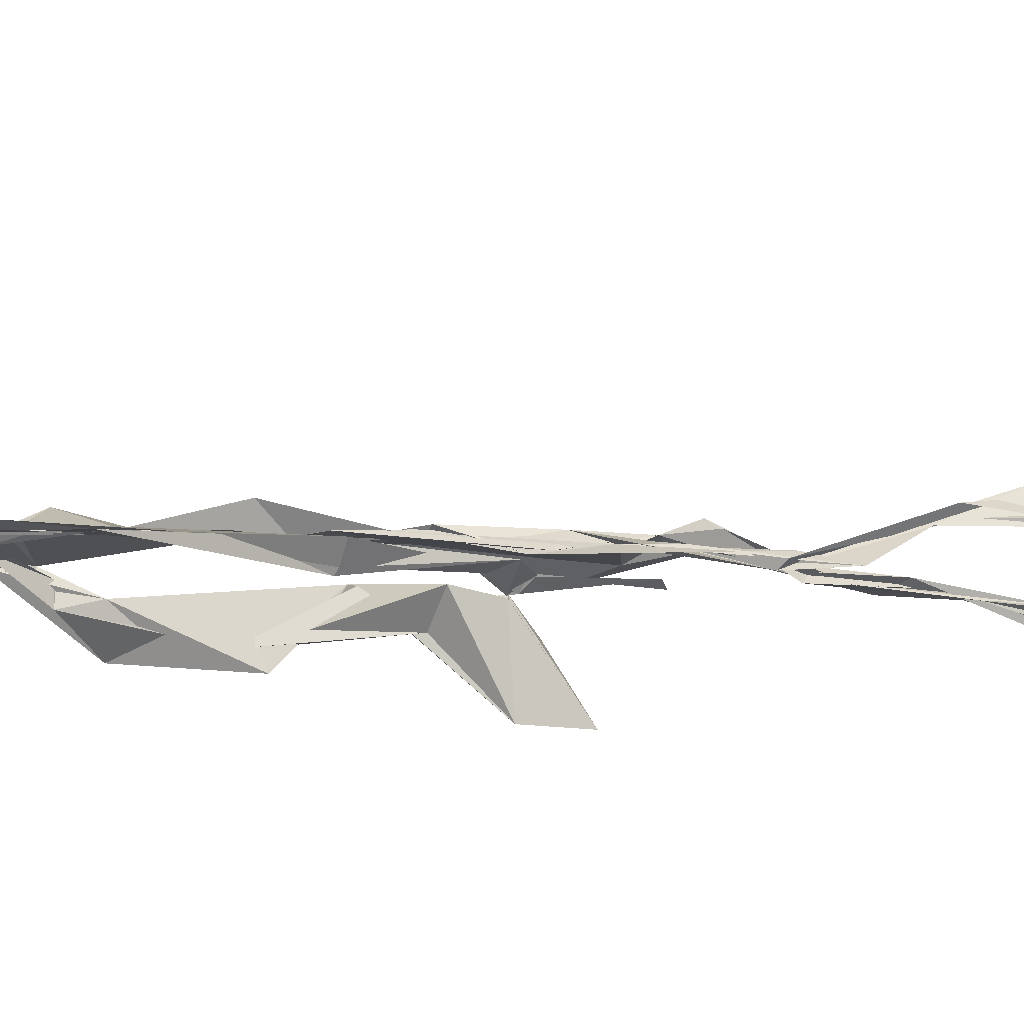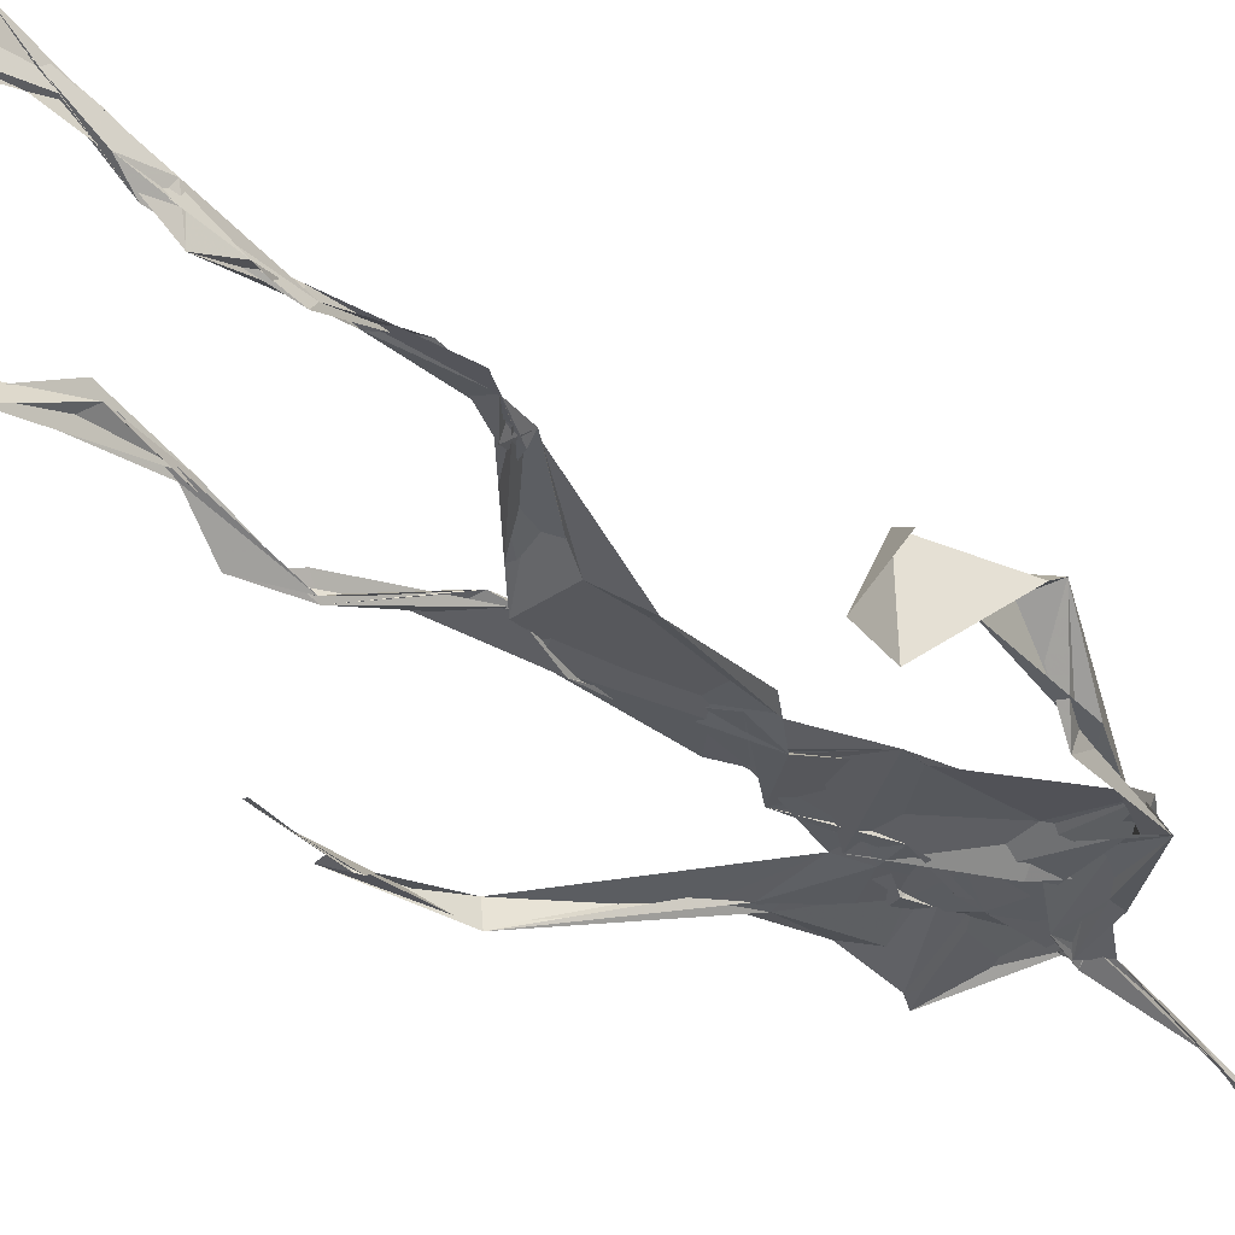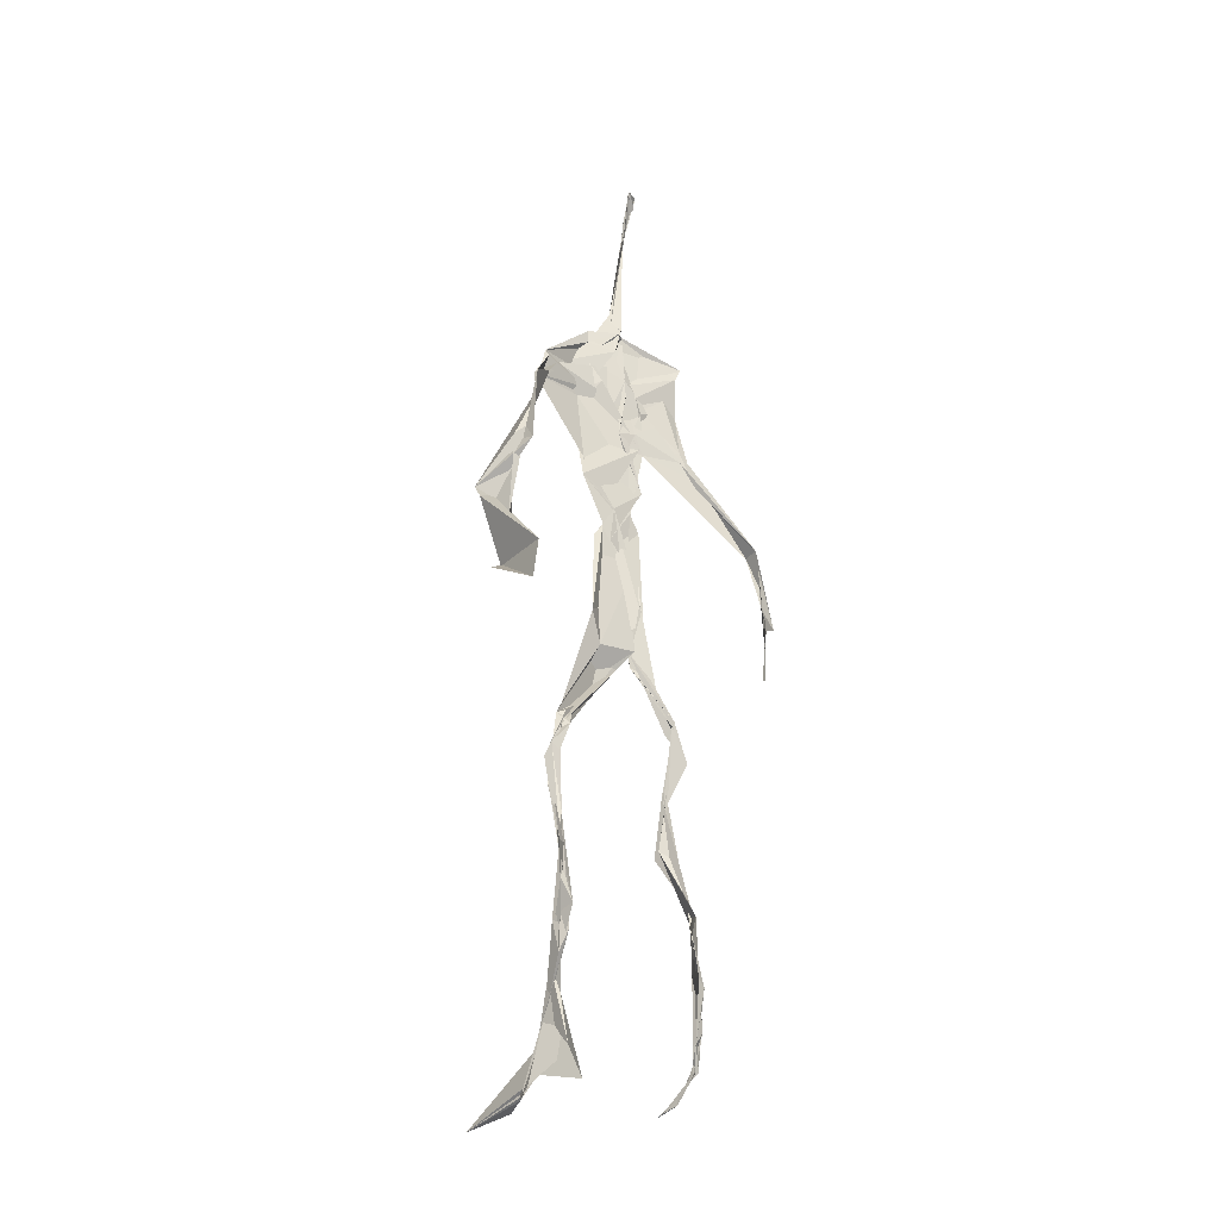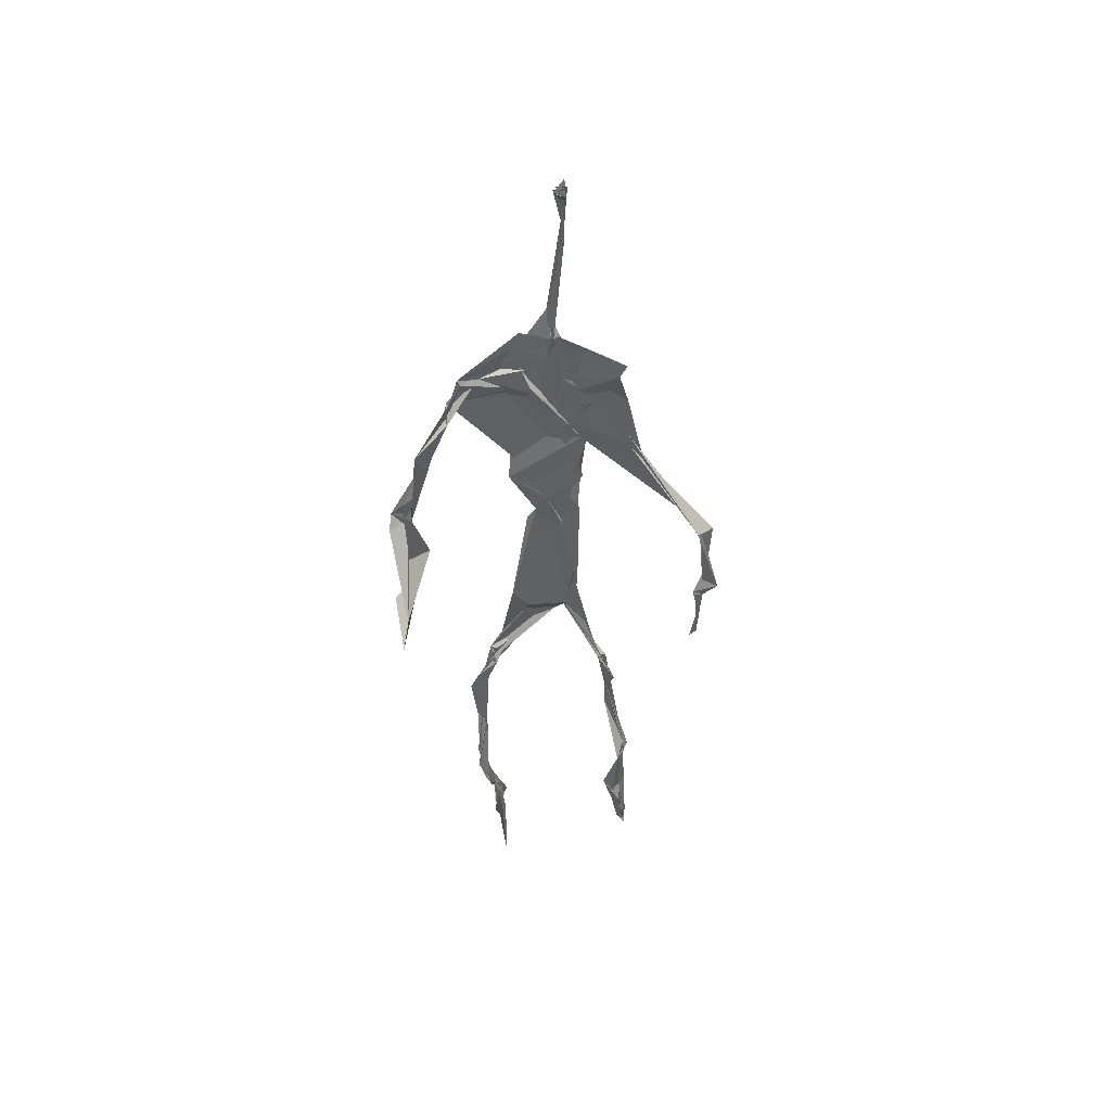
<metadata>
{"format":"obj","ext":"obj","renderer":"f3d","projection":"perspective","resolution":1024,"background":"white","views":[{"elev":-8.3,"azim":-96.3,"up":"+Z"},{"elev":-32.1,"azim":38.1,"up":"+Z"},{"elev":-29.9,"azim":142.4,"up":"+Y"},{"elev":47.0,"azim":-176.3,"up":"+Y"}]}
</metadata>
<code>
v 0.4388 0.2332 0.4712
v 0.5509 0.3605 0.4774
v 0.4812 0.5173 0.4892
v 0.503 0.7399 0.4819
v 0.4409 0.682 0.4825
v 0.3809 0.4405 0.4519
v 0.5696 0.2276 0.4617
v 0.5705 0.3071 0.4785
v 0.5278 0.7284 0.4893
v 0.5201 0.3977 0.4948
v 0.4823 0.4795 0.4781
v 0.4447 0.3547 0.4705
v 0.4926 0.8423 0.4878
v 0.493 0.7008 0.4843
v 0.4793 0.4705 0.4795
v 0.5614 0.08514 0.5145
v 0.5919 0.6407 0.4722
v 0.4423 0.7269 0.4723
v 0.4347 0.248 0.4831
v 0.4907 0.4404 0.4825
v 0.5518 0.1532 0.4846
v 0.6211 0.5066 0.4635
v 0.4361 0.2503 0.4854
v 0.4933 0.8747 0.4799
v 0.4922 0.8726 0.4822
v 0.5568 0.09831 0.5032
v 0.5831 0.6617 0.4664
v 0.4356 0.187 0.4761
v 0.5541 0.1311 0.5057
v 0.4508 0.327 0.4873
v 0.5328 0.6099 0.4875
v 0.5056 0.5689 0.4825
v 0.5572 0.3714 0.4868
v 0.4784 0.5863 0.498
v 0.4911 0.6287 0.4873
v 0.5055 0.7237 0.4808
v 0.5604 0.2669 0.4708
v 0.509 0.5392 0.4836
v 0.3768 0.5606 0.4579
v 0.4312 0.1352 0.479
v 0.4505 0.2865 0.5048
v 0.5581 0.3582 0.4803
v 0.499 0.7512 0.4804
v 0.5688 0.2578 0.4646
v 0.4931 0.8388 0.4919
v 0.4479 0.7152 0.4727
v 0.4812 0.5332 0.4864
v 0.5365 0.5907 0.4834
v 0.4336 0.1383 0.4838
v 0.4897 0.8815 0.4745
v 0.5414 0.7007 0.4935
v 0.5601 0.08424 0.5169
v 0.5361 0.6732 0.4932
v 0.4982 0.548 0.4857
v 0.5582 0.1933 0.4668
v 0.4324 0.1198 0.4825
v 0.5617 0.2095 0.4578
v 0.4325 0.1913 0.4846
v 0.4317 0.125 0.4794
v 0.4394 0.6476 0.4793
v 0.4327 0.09977 0.5041
v 0.4913 0.4635 0.4893
v 0.4335 0.2382 0.4812
v 0.4934 0.445 0.4821
v 0.4822 0.6516 0.4843
v 0.4601 0.3778 0.4781
v 0.5614 0.09097 0.5084
v 0.477 0.6731 0.4834
v 0.4529 0.3831 0.474
v 0.4893 0.8919 0.4733
v 0.4877 0.4432 0.4805
v 0.4596 0.3831 0.4704
v 0.4318 0.1466 0.4748
v 0.5731 0.6902 0.4818
v 0.5348 0.461 0.4722
v 0.483 0.6972 0.4857
v 0.4572 0.387 0.4699
v 0.3788 0.5621 0.4689
v 0.3722 0.4897 0.455
v 0.56 0.08306 0.5196
v 0.5521 0.7018 0.4956
v 0.4303 0.1185 0.4817
v 0.3783 0.4957 0.4493
v 0.5282 0.6831 0.4916
v 0.552 0.1365 0.5028
v 0.5648 0.2556 0.4716
v 0.4785 0.5568 0.4857
v 0.4881 0.5704 0.4844
v 0.4513 0.2124 0.461
v 0.4369 0.1932 0.4739
v 0.4892 0.6444 0.487
v 0.4991 0.8901 0.4678
v 0.5067 0.7325 0.4891
v 0.3798 0.5625 0.4551
v 0.56 0.6929 0.4881
v 0.4889 0.4304 0.4849
v 0.5084 0.5819 0.4855
v 0.4555 0.6942 0.4802
v 0.4362 0.09398 0.525
v 0.4957 0.8687 0.4819
v 0.4913 0.5131 0.4862
v 0.4258 0.6184 0.4771
v 0.5616 0.2843 0.4727
v 0.4986 0.6466 0.4852
v 0.4325 0.1086 0.4941
v 0.432 0.1183 0.4843
v 0.4991 0.6767 0.486
v 0.5052 0.7388 0.4917
v 0.4908 0.886 0.4738
v 0.4914 0.8975 0.4756
v 0.4852 0.522 0.4879
v 0.464 0.6794 0.4851
v 0.6082 0.6405 0.4476
v 0.5466 0.08813 0.4656
v 0.4872 0.5726 0.4845
v 0.4971 0.562 0.4843
v 0.5677 0.3405 0.478
v 0.5578 0.1002 0.5088
v 0.5592 0.1777 0.4889
v 0.4946 0.7429 0.4856
v 0.3673 0.5581 0.4678
v 0.5854 0.662 0.4792
v 0.4365 0.1768 0.4662
v 0.4304 0.2359 0.4897
v 0.4997 0.8921 0.4693
v 0.4927 0.8275 0.4909
v 0.4543 0.3316 0.4903
v 0.5016 0.744 0.4806
v 0.4835 0.4459 0.4828
v 0.5544 0.07948 0.5374
v 0.499 0.4268 0.4888
v 0.4912 0.8889 0.4741
v 0.5511 0.3737 0.4827
v 0.5292 0.7115 0.4899
v 0.5759 0.6949 0.4832
v 0.4533 0.2895 0.4961
v 0.5652 0.2015 0.4774
v 0.5349 0.6639 0.5014
v 0.6197 0.4699 0.4255
v 0.36 0.4966 0.4594
v 0.5033 0.7113 0.4868
v 0.6232 0.5358 0.483
v 0.531 0.4035 0.5005
v 0.5473 0.1123 0.4799
v 0.6385 0.5261 0.4773
v 0.4375 0.1365 0.476
v 0.4313 0.1496 0.4751
v 0.5492 0.1232 0.5127
v 0.6358 0.4573 0.4634
v 0.5694 0.0714 0.5701
v 0.4359 0.09661 0.5158
v 0.6378 0.5387 0.4855
v 0.613 0.5888 0.4548
v 0.6159 0.473 0.4793
v 0.5072 0.7471 0.4863
v 0.4759 0.5953 0.4849
v 0.3739 0.5125 0.458
v 0.4923 0.6853 0.4839
v 0.4741 0.6342 0.4853
v 0.496 0.8882 0.4744
v 0.3805 0.4996 0.449
v 0.4433 0.1827 0.4638
v 0.4298 0.1352 0.4874
v 0.5855 0.669 0.4843
v 0.4511 0.2977 0.4981
v 0.3751 0.4434 0.455
v 0.4906 0.6986 0.4869
v 0.4302 0.1205 0.4904
v 0.4476 0.3171 0.4959
v 0.4852 0.5196 0.4855
v 0.4582 0.7296 0.4795
v 0.5693 0.2531 0.459
v 0.5642 0.3123 0.4821
v 0.5578 0.1745 0.4895
v 0.4926 0.8413 0.4912
v 0.4775 0.6381 0.4852
v 0.5473 0.3856 0.4934
v 0.5526 0.1447 0.5009
v 0.5148 0.5531 0.4855
v 0.3746 0.4678 0.4546
v 0.6058 0.4997 0.4821
v 0.6252 0.4344 0.424
v 0.3726 0.4891 0.4556
v 0.4316 0.1205 0.4835
v 0.5605 0.09096 0.5152
v 0.5271 0.7406 0.49
v 0.5754 0.3258 0.476
v 0.615 0.4735 0.4777
v 0.5486 0.1296 0.4878
v 0.4785 0.6766 0.4867
v 0.5607 0.1786 0.4751
v 0.6136 0.573 0.4447
v 0.5163 0.4399 0.4874
v 0.6223 0.5793 0.456
v 0.5224 0.5402 0.4873
v 0.432 0.1168 0.4869
v 0.4936 0.8823 0.4792
v 0.5178 0.6895 0.4827
v 0.4736 0.4179 0.4818
v 0.4991 0.8892 0.4681
v 0.5216 0.4383 0.4796
v 0.4323 0.1146 0.4871
v 0.4977 0.8924 0.4718
v 0.4393 0.638 0.4791
v 0.5036 0.6744 0.4855
v 0.5664 0.2467 0.4619
v 0.5058 0.7664 0.4891
v 0.4901 0.6819 0.4877
v 0.4988 0.7342 0.4869
v 0.5566 0.09094 0.5079
v 0.5603 0.09107 0.5051
v 0.5548 0.07711 0.5413
v 0.61 0.4798 0.4614
v 0.6159 0.5115 0.4805
v 0.618 0.5621 0.4715
v 0.5535 0.08626 0.5206
v 0.5437 0.07937 0.5404
v 0.5604 0.0944 0.4972
v 0.5464 0.07519 0.5514
v 0.556 0.07514 0.5475
v 0.5479 0.08463 0.5237
v 0.6151 0.5009 0.4695
v 0.6046 0.4948 0.4731
v 0.6205 0.5234 0.4844
v 0.6176 0.529 0.4751
v 0.629 0.5705 0.4675
v 0.6281 0.5712 0.4824
v 0.6125 0.5281 0.4768
v 0.5515 0.07946 0.5319
v 0.5594 0.09249 0.499
v 0.5481 0.08048 0.5336
v 0.6296 0.5616 0.4716
v 0.6066 0.5999 0.4679
f 23 165 30
f 135 74 122
f 174 29 55
f 6 166 180
f 97 87 48
f 108 43 155
f 32 116 195
f 151 61 184
f 128 51 120
f 27 95 122
f 119 144 21
f 133 187 173
f 49 196 73
f 156 53 31
f 101 88 47
f 48 176 97
f 31 48 116
f 112 205 14
f 1 19 58
f 97 91 88
f 153 22 194
f 59 61 40
f 64 129 199
f 69 169 136
f 128 120 207
f 17 194 152
f 17 113 74
f 190 159 68
f 90 23 28
f 180 166 83
f 81 84 74
f 80 148 150
f 179 75 195
f 160 109 203
f 11 129 47
f 127 136 124
f 107 95 53
f 99 151 105
f 191 172 55
f 25 207 45
f 149 182 154
f 35 115 159
f 94 78 60
f 118 52 26
f 68 159 91
f 22 142 139
f 14 205 134
f 38 32 3
f 53 156 107
f 100 160 70
f 208 46 167
f 201 170 195
f 110 126 25
f 173 8 33
f 39 121 183
f 85 67 178
f 39 183 140
f 3 170 62
f 39 204 121
f 131 10 15
f 117 8 103
f 142 22 153
f 181 188 145
f 169 165 19
f 140 161 157
f 155 13 45
f 99 105 61
f 195 116 179
f 57 178 119
f 177 193 33
f 83 79 161
f 160 203 70
f 97 88 87
f 118 67 16
f 171 93 167
f 12 77 30
f 178 67 144
f 62 71 131
f 62 20 3
f 166 79 83
f 208 104 65
f 39 94 204
f 207 120 4
f 21 7 119
f 171 46 18
f 47 88 34
f 94 140 78
f 44 57 37
f 147 90 40
f 121 159 78
f 93 4 120
f 134 84 36
f 43 175 13
f 119 7 57
f 11 66 129
f 55 29 148
f 189 21 114
f 12 30 72
f 125 50 132
f 20 66 11
f 54 48 87
f 89 124 1
f 155 45 4
f 195 75 201
f 109 92 197
f 137 85 57
f 105 151 196
f 120 158 167
f 155 43 13
f 44 8 173
f 145 152 181
f 205 176 198
f 26 114 118
f 154 182 139
f 66 77 12
f 187 10 42
f 203 197 70
f 26 185 29
f 96 69 77
f 186 128 9
f 70 200 24
f 1 124 136
f 175 100 70
f 152 192 17
f 80 16 85
f 200 50 24
f 56 184 61
f 161 79 180
f 89 1 162
f 37 57 7
f 81 135 9
f 131 42 10
f 47 129 101
f 80 85 148
f 46 5 98
f 49 73 58
f 8 37 103
f 46 98 18
f 201 177 143
f 202 59 163
f 163 59 40
f 69 96 72
f 78 140 157
f 17 74 164
f 162 146 123
f 185 150 148
f 181 152 194
f 197 200 70
f 169 72 165
f 158 107 104
f 111 3 11
f 187 42 86
f 68 76 190
f 53 164 31
f 69 136 127
f 152 145 142
f 23 63 28
f 163 40 28
f 29 174 189
f 116 32 31
f 190 98 60
f 98 76 18
f 24 125 13
f 25 92 110
f 58 162 1
f 49 58 147
f 66 20 77
f 197 203 109
f 166 6 79
f 142 145 139
f 43 36 126
f 132 50 92
f 74 113 122
f 204 65 159
f 83 183 157
f 175 43 126
f 4 45 207
f 65 204 5
f 141 158 120
f 10 187 133
f 159 88 91
f 174 21 189
f 108 18 76
f 209 76 14
f 94 102 204
f 106 82 202
f 193 10 33
f 105 147 40
f 194 22 181
f 200 197 50
f 3 32 170
f 196 147 105
f 62 15 87
f 147 58 90
f 83 157 180
f 68 91 112
f 160 100 126
f 180 79 6
f 89 162 123
f 137 57 44
f 101 62 87
f 75 179 193
f 155 93 171
f 36 84 81
f 134 209 14
f 199 12 72
f 41 63 23
f 109 160 110
f 82 146 168
f 192 142 153
f 114 144 118
f 46 171 167
f 16 150 52
f 61 151 99
f 38 111 115
f 135 81 74
f 121 204 159
f 73 146 162
f 55 172 86
f 136 169 19
f 73 162 58
f 45 132 25
f 164 27 17
f 112 91 205
f 35 104 156
f 77 62 96
f 170 32 195
f 176 205 91
f 201 71 170
f 117 2 8
f 51 128 186
f 13 175 24
f 16 67 85
f 143 131 71
f 28 40 90
f 29 189 26
f 32 38 156
f 59 56 61
f 138 31 164
f 159 190 60
f 133 173 33
f 167 158 208
f 186 9 135
f 62 101 64
f 152 142 192
f 164 74 84
f 103 86 42
f 121 78 157
f 132 92 25
f 23 30 41
f 13 125 45
f 4 93 155
f 188 181 139
f 169 69 72
f 202 163 106
f 62 170 71
f 89 28 63
f 202 56 59
f 107 141 95
f 189 114 26
f 137 44 191
f 7 21 174
f 46 208 5
f 104 107 156
f 139 182 188
f 64 101 129
f 207 36 9
f 154 145 188
f 43 209 36
f 146 82 106
f 157 183 121
f 123 28 89
f 172 44 173
f 151 184 196
f 63 124 89
f 24 175 70
f 106 163 123
f 54 193 179
f 122 113 27
f 165 72 30
f 138 176 48
f 168 146 73
f 95 51 122
f 35 159 65
f 138 84 198
f 136 19 1
f 84 138 164
f 64 96 62
f 22 139 181
f 172 173 86
f 77 69 127
f 35 156 38
f 55 148 191
f 177 75 193
f 15 10 193
f 65 104 35
f 185 26 52
f 106 123 146
f 93 120 167
f 12 199 129
f 165 23 19
f 88 101 87
f 190 76 98
f 209 108 76
f 117 42 143
f 102 94 60
f 183 161 140
f 48 54 179
f 207 9 128
f 154 139 145
f 90 58 19
f 171 18 155
f 31 138 48
f 105 40 61
f 133 33 10
f 209 134 36
f 164 95 27
f 30 77 127
f 179 116 48
f 193 54 15
f 29 185 148
f 68 112 76
f 100 175 126
f 115 111 47
f 149 154 188
f 47 111 11
f 197 92 50
f 9 36 81
f 192 113 17
f 184 56 168
f 37 8 44
f 156 31 32
f 16 52 118
f 130 52 150
f 201 75 177
f 97 176 91
f 3 111 38
f 120 51 141
f 55 206 174
f 17 27 194
f 2 33 8
f 108 155 18
f 83 161 183
f 143 71 201
f 39 140 94
f 53 95 164
f 30 127 41
f 172 191 44
f 66 12 129
f 168 73 196
f 37 7 103
f 207 25 126
f 113 153 27
f 177 33 2
f 62 131 15
f 174 206 7
f 113 192 153
f 95 141 51
f 122 51 135
f 143 177 2
f 20 62 77
f 20 11 3
f 34 88 159
f 117 103 42
f 34 159 115
f 28 123 163
f 206 86 103
f 102 5 204
f 60 78 159
f 207 126 36
f 206 103 7
f 150 185 130
f 15 54 87
f 148 85 191
f 173 187 86
f 52 130 185
f 119 178 144
f 49 147 196
f 178 57 85
f 144 114 21
f 158 141 107
f 124 63 127
f 196 184 168
f 35 38 115
f 202 82 56
f 2 117 143
f 138 198 176
f 110 160 126
f 132 45 125
f 209 43 108
f 131 143 42
f 208 158 104
f 188 182 149
f 80 150 16
f 186 135 51
f 199 96 64
f 5 60 98
f 41 127 63
f 72 96 199
f 125 24 50
f 90 19 23
f 67 118 144
f 112 14 76
f 109 110 92
f 168 56 82
f 84 134 198
f 206 55 86
f 205 198 134
f 102 60 5
f 137 191 85
f 194 27 153
f 161 180 157
f 47 34 115
f 65 5 208

</code>
